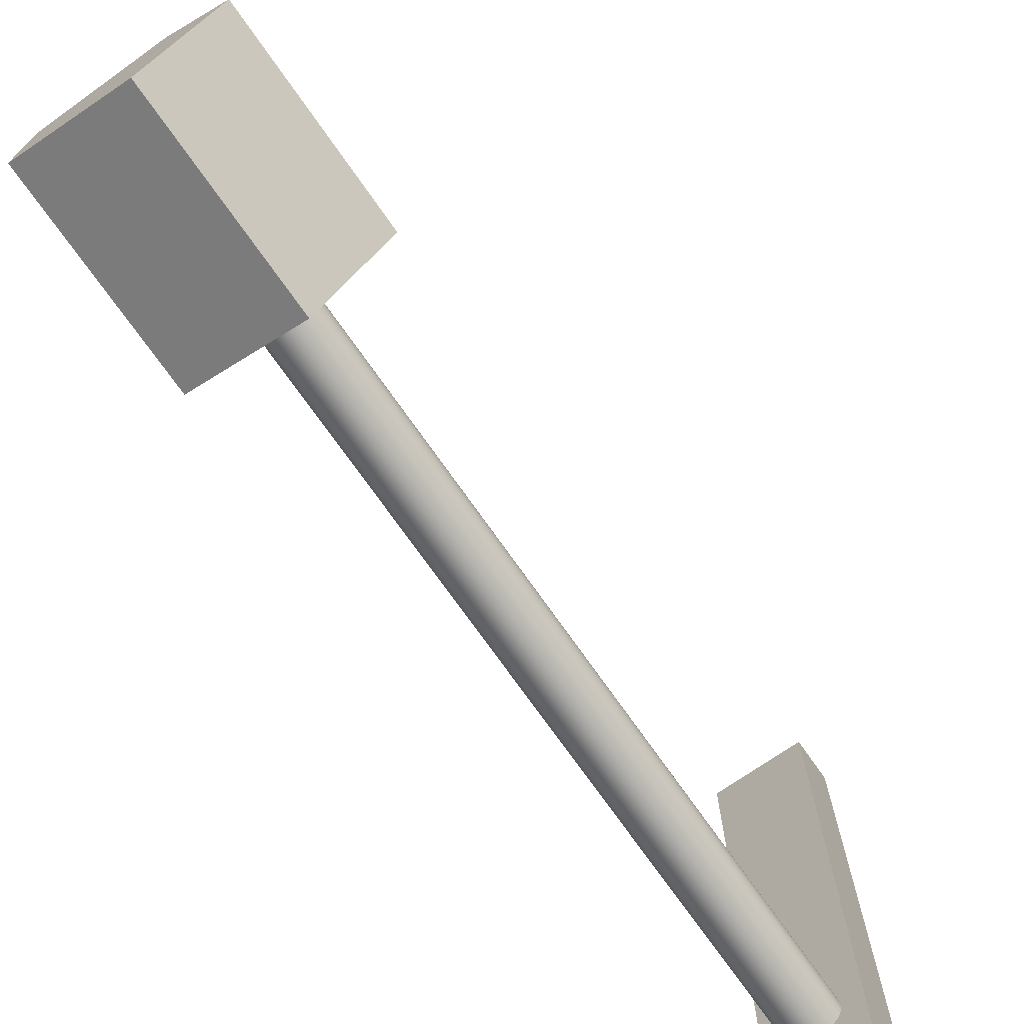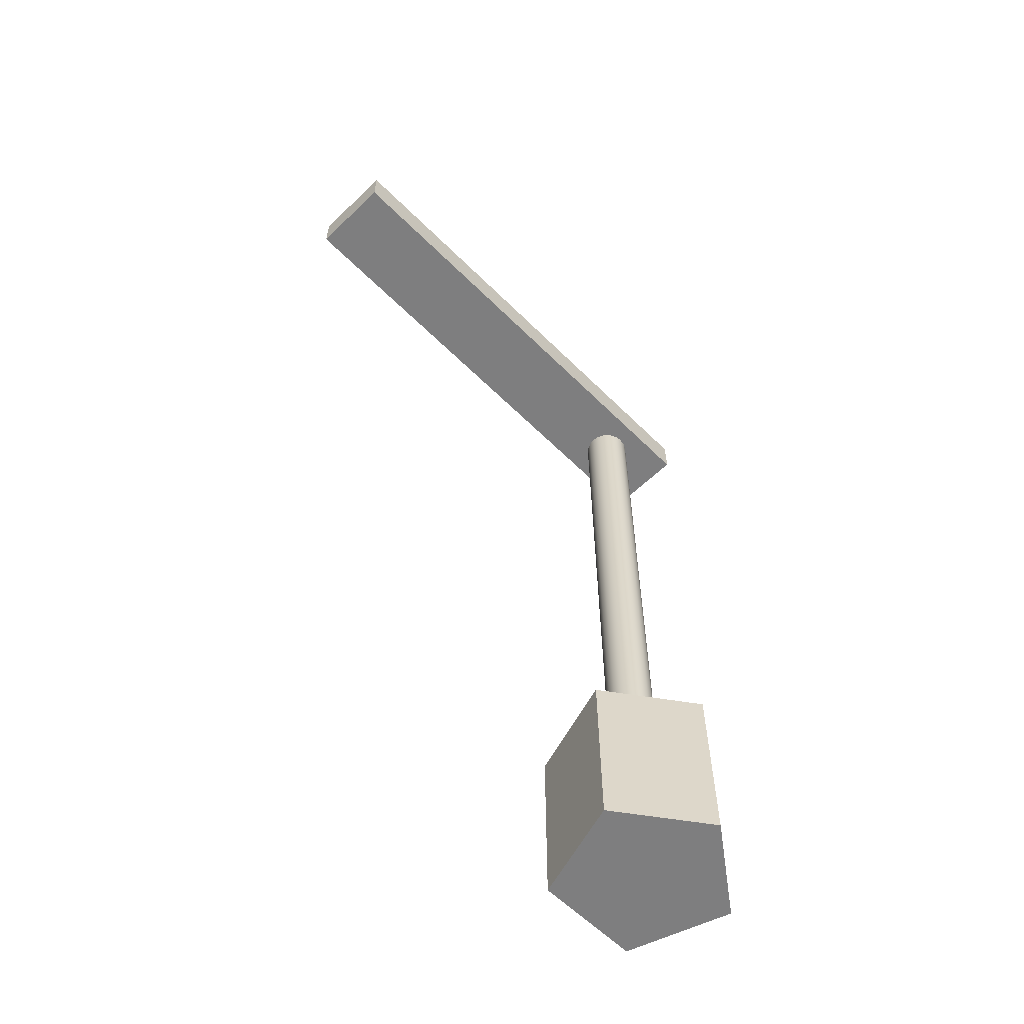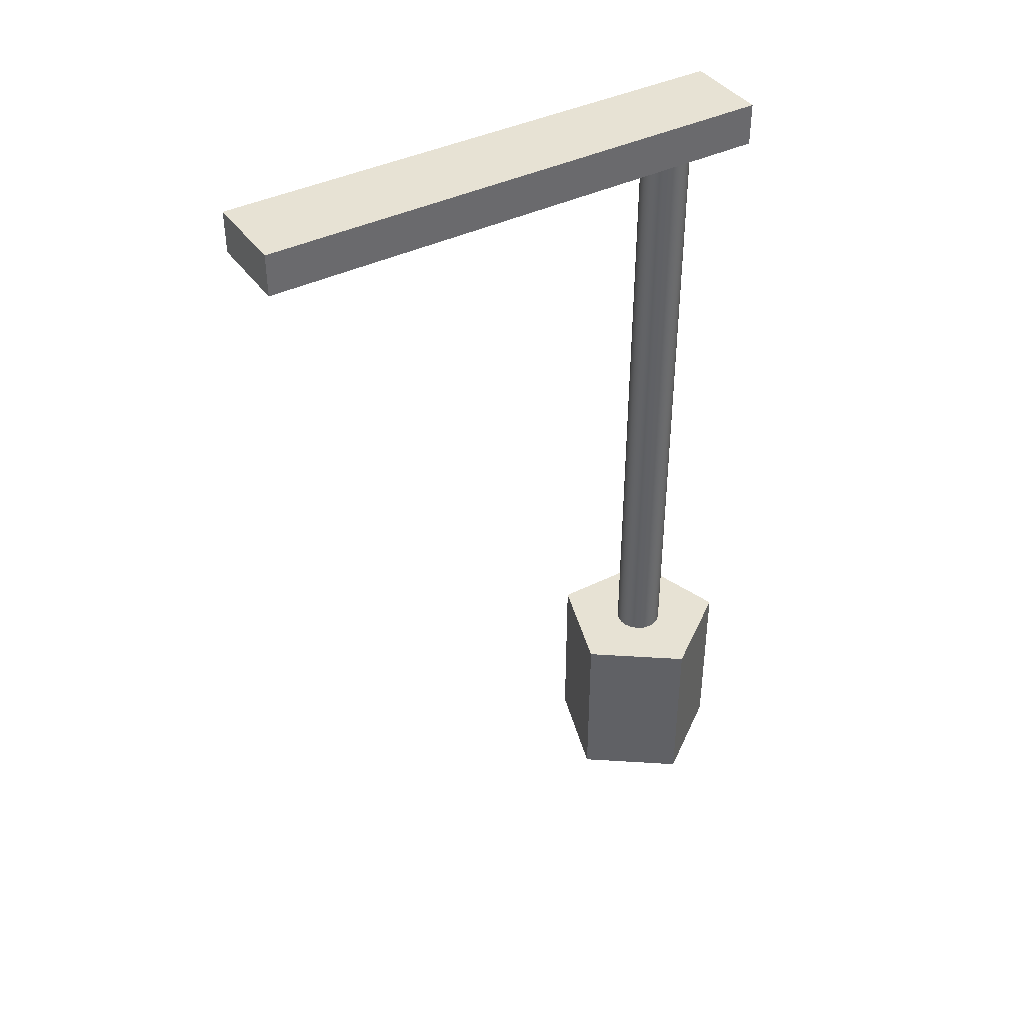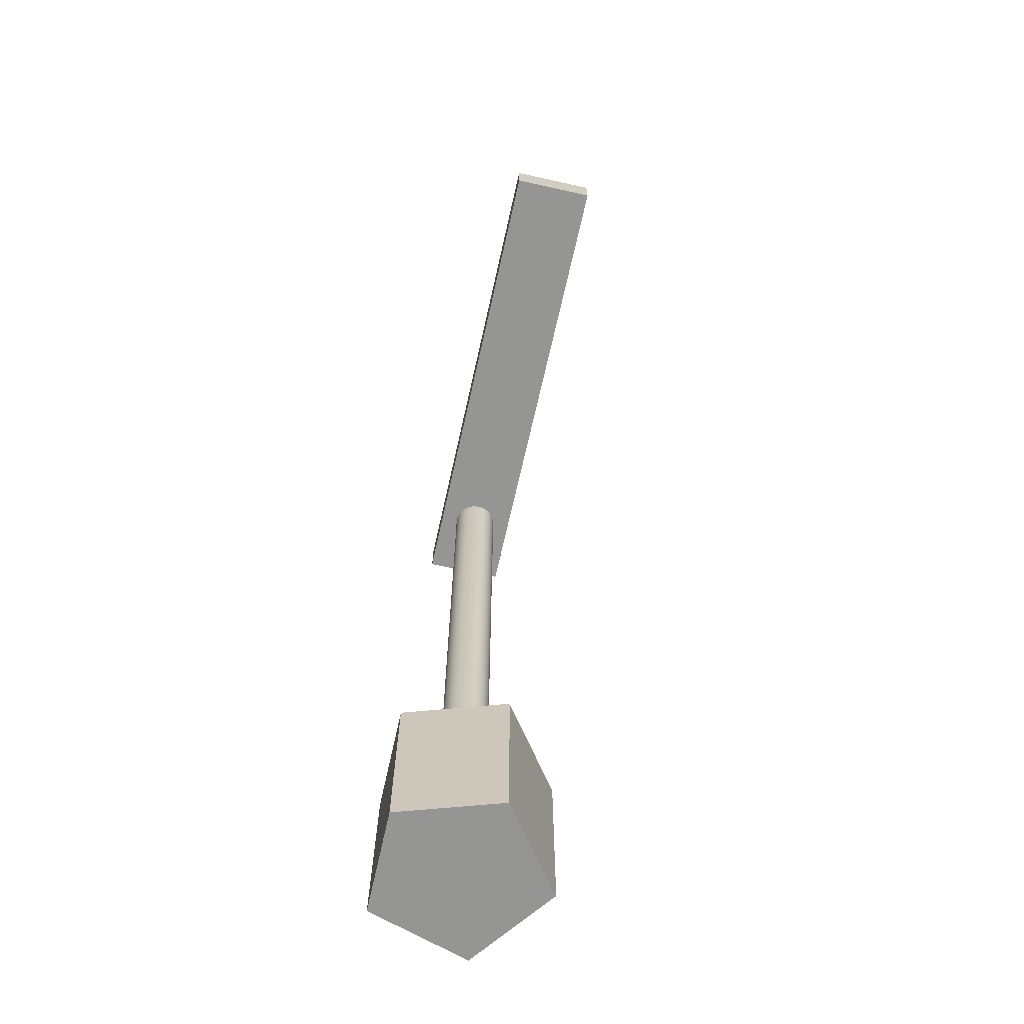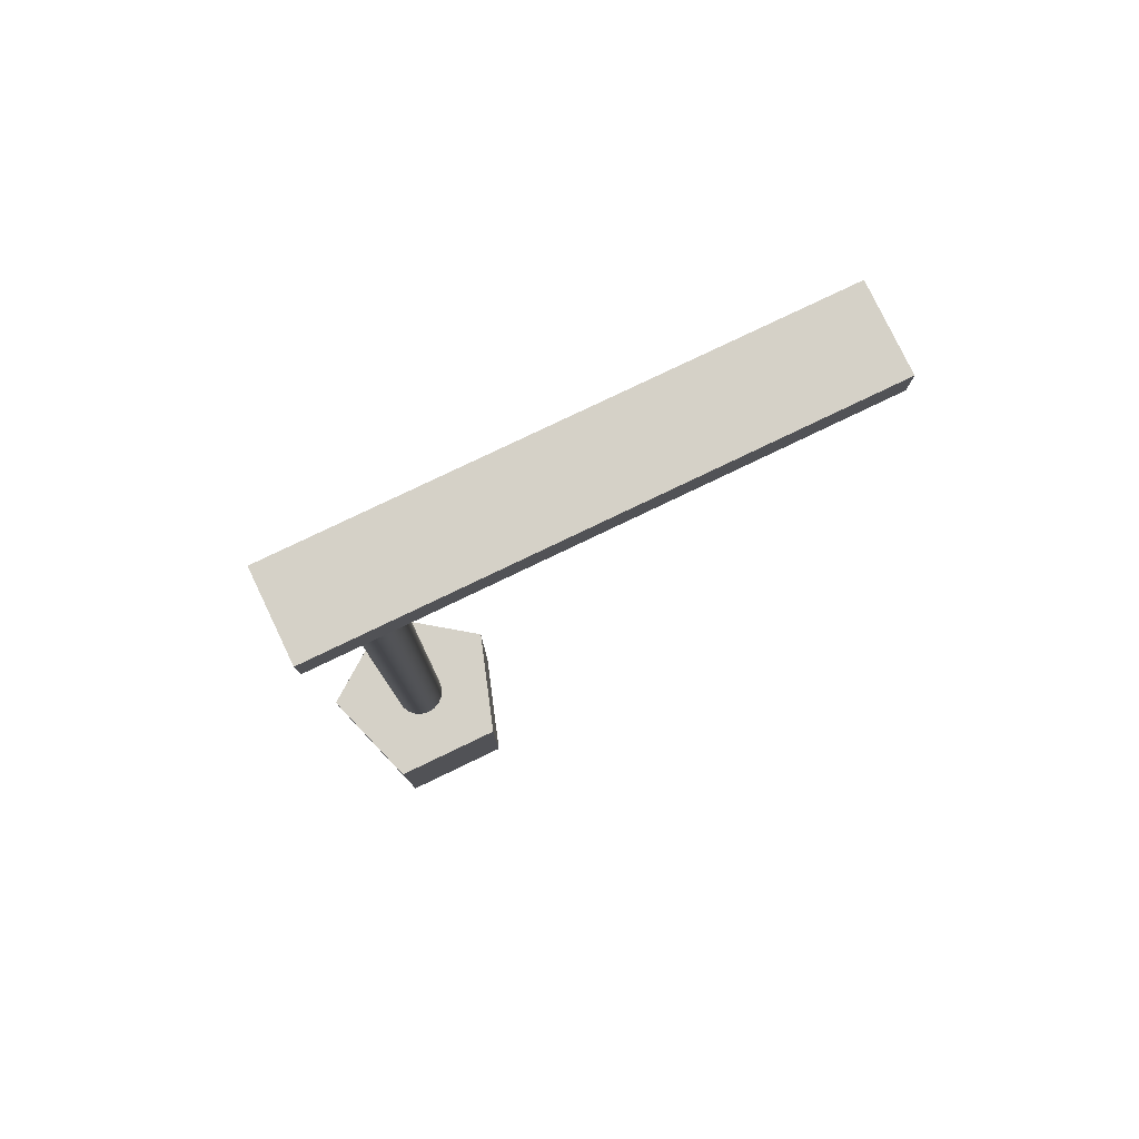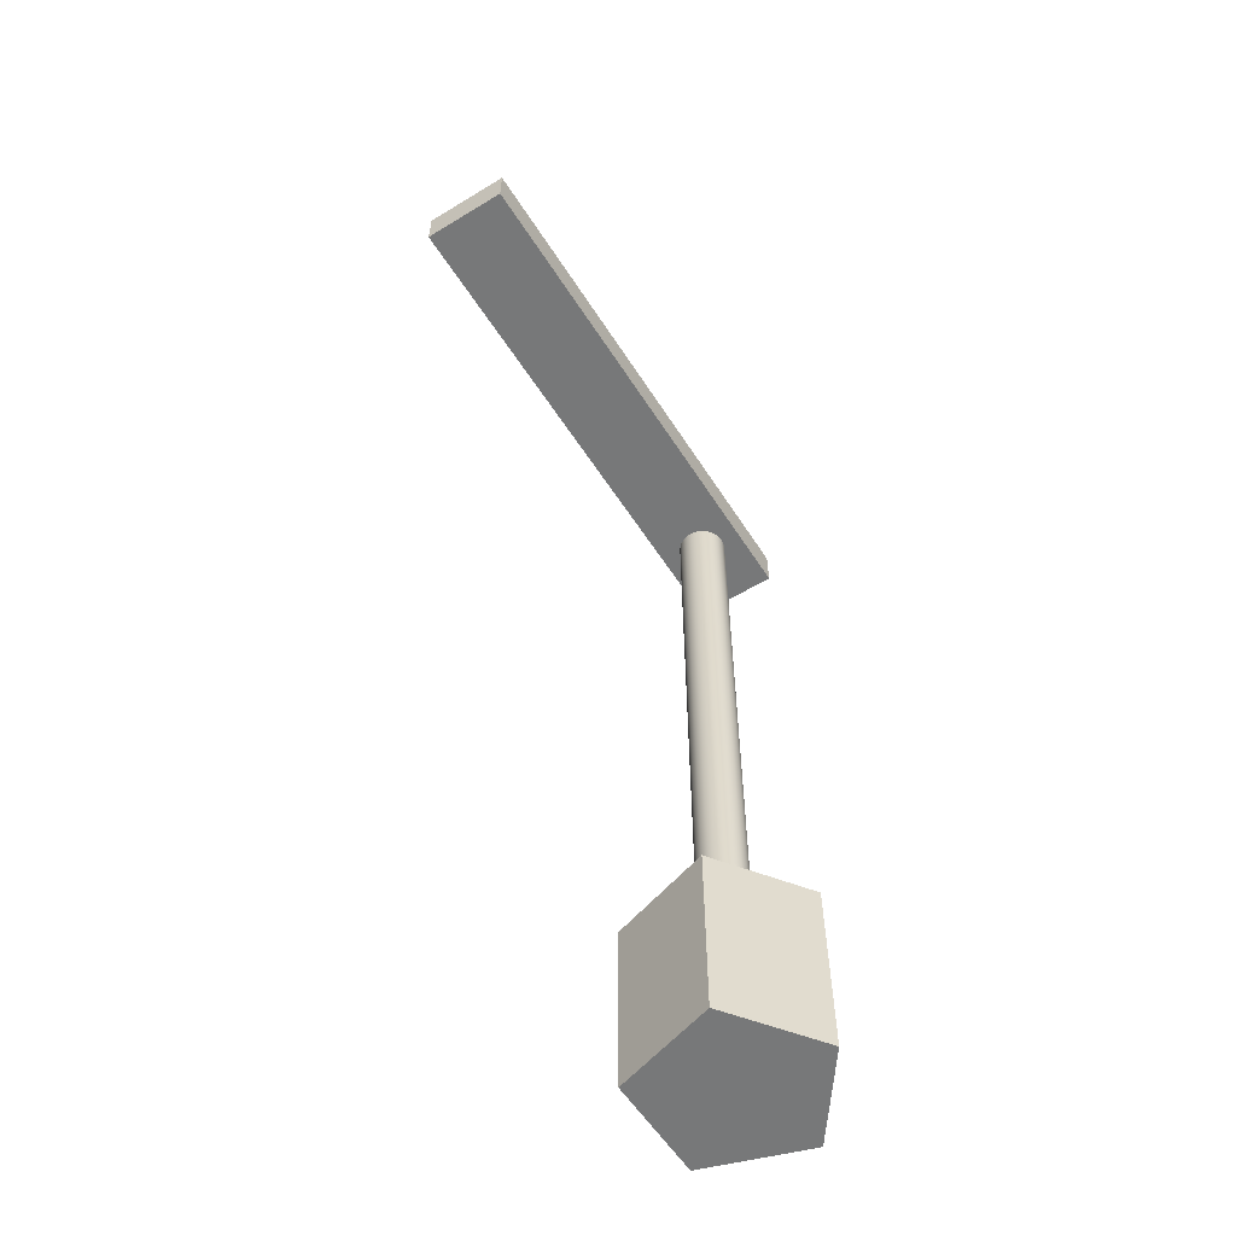
<metadata>
{"format":"obj","ext":"obj","renderer":"f3d","projection":"perspective","resolution":1024,"background":"white","views":[{"elev":-72.0,"azim":34.9,"up":"+Z"},{"elev":-59.4,"azim":44.5,"up":"+Y"},{"elev":39.8,"azim":58.4,"up":"+Y"},{"elev":-67.3,"azim":-12.6,"up":"+Y"},{"elev":79.2,"azim":-115.6,"up":"+Y"},{"elev":-57.4,"azim":32.3,"up":"+Y"}]}
</metadata>
<code>
v -1.216 23.32 12.92
v 1.216 23.32 12.92
v -1.216 24.51 12.92
v 1.216 24.51 12.92
v -1.216 24.51 -1.991
v 1.216 24.51 -1.991
v -1.216 23.32 -1.991
v 1.216 23.32 -1.991
v 0.6543 5.105 -0.2126
v 0.5566 5.105 -0.4044
v 0.4044 5.105 -0.5566
v 0.2126 5.105 -0.6543
v 0 5.105 -0.6879
v -0.2126 5.105 -0.6543
v -0.4044 5.105 -0.5566
v -0.5566 5.105 -0.4044
v -0.6543 5.105 -0.2126
v -0.6879 5.105 0
v -0.6543 5.105 0.2126
v -0.5566 5.105 0.4044
v -0.4044 5.105 0.5566
v -0.2126 5.105 0.6543
v -0 5.105 0.6879
v 0.2126 5.105 0.6543
v 0.4044 5.105 0.5566
v 0.5566 5.105 0.4044
v 0.6543 5.105 0.2126
v 0.6879 5.105 0
v 0.6543 23.3 -0.2126
v 0.5566 23.3 -0.4044
v 0.4044 23.3 -0.5566
v 0.2126 23.3 -0.6543
v 0 23.3 -0.6879
v -0.2126 23.3 -0.6543
v -0.4044 23.3 -0.5566
v -0.5566 23.3 -0.4044
v -0.6543 23.3 -0.2126
v -0.6879 23.3 0
v -0.6543 23.3 0.2126
v -0.5566 23.3 0.4044
v -0.4044 23.3 0.5566
v -0.2126 23.3 0.6543
v -0 23.3 0.6879
v 0.2126 23.3 0.6543
v 0.4044 23.3 0.5566
v 0.5566 23.3 0.4044
v 0.6543 23.3 0.2126
v 0.6879 23.3 0
v 0.7983 0.115 -2.457
v -2.09 0.115 -1.518
v -2.09 0.115 1.518
v 0.7983 0.115 2.457
v 2.583 0.115 0
v 0.7983 5.282 -2.457
v -2.09 5.282 -1.518
v -2.09 5.282 1.518
v 0.7983 5.282 2.457
v 2.583 5.282 0
v 0 0.115 0
v 0 5.282 0
f 1 2 4 3
f 3 4 6 5
f 5 6 8 7
f 7 8 2 1
f 2 8 6 4
f 7 1 3 5
f 9 10 30 29
f 10 11 31 30
f 11 12 32 31
f 12 13 33 32
f 13 14 34 33
f 14 15 35 34
f 15 16 36 35
f 16 17 37 36
f 17 18 38 37
f 18 19 39 38
f 19 20 40 39
f 20 21 41 40
f 21 22 42 41
f 22 23 43 42
f 23 24 44 43
f 24 25 45 44
f 25 26 46 45
f 26 27 47 46
f 27 28 48 47
f 28 9 29 48
f 49 50 55 54
f 50 51 56 55
f 51 52 57 56
f 52 53 58 57
f 53 49 54 58
f 50 49 59
f 51 50 59
f 52 51 59
f 53 52 59
f 49 53 59
f 54 55 60
f 55 56 60
f 56 57 60
f 57 58 60
f 58 54 60

</code>
